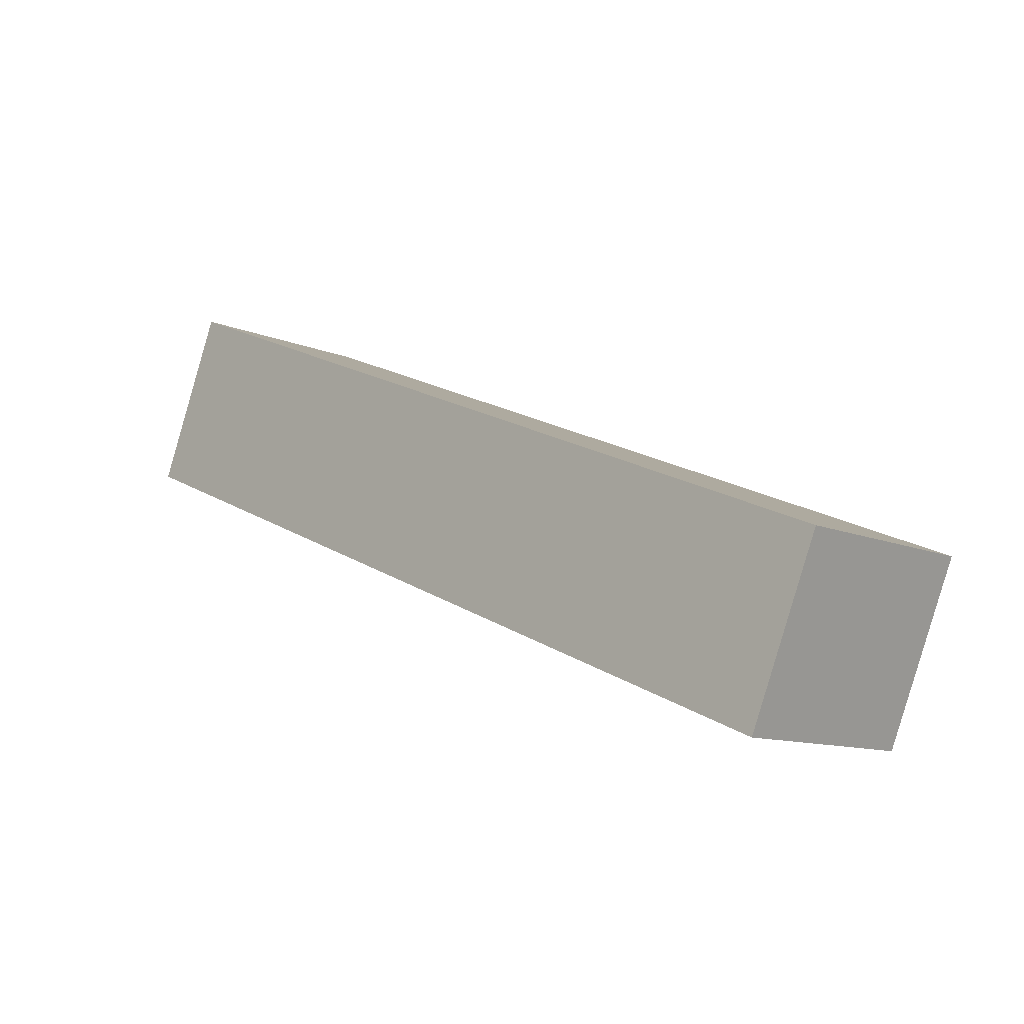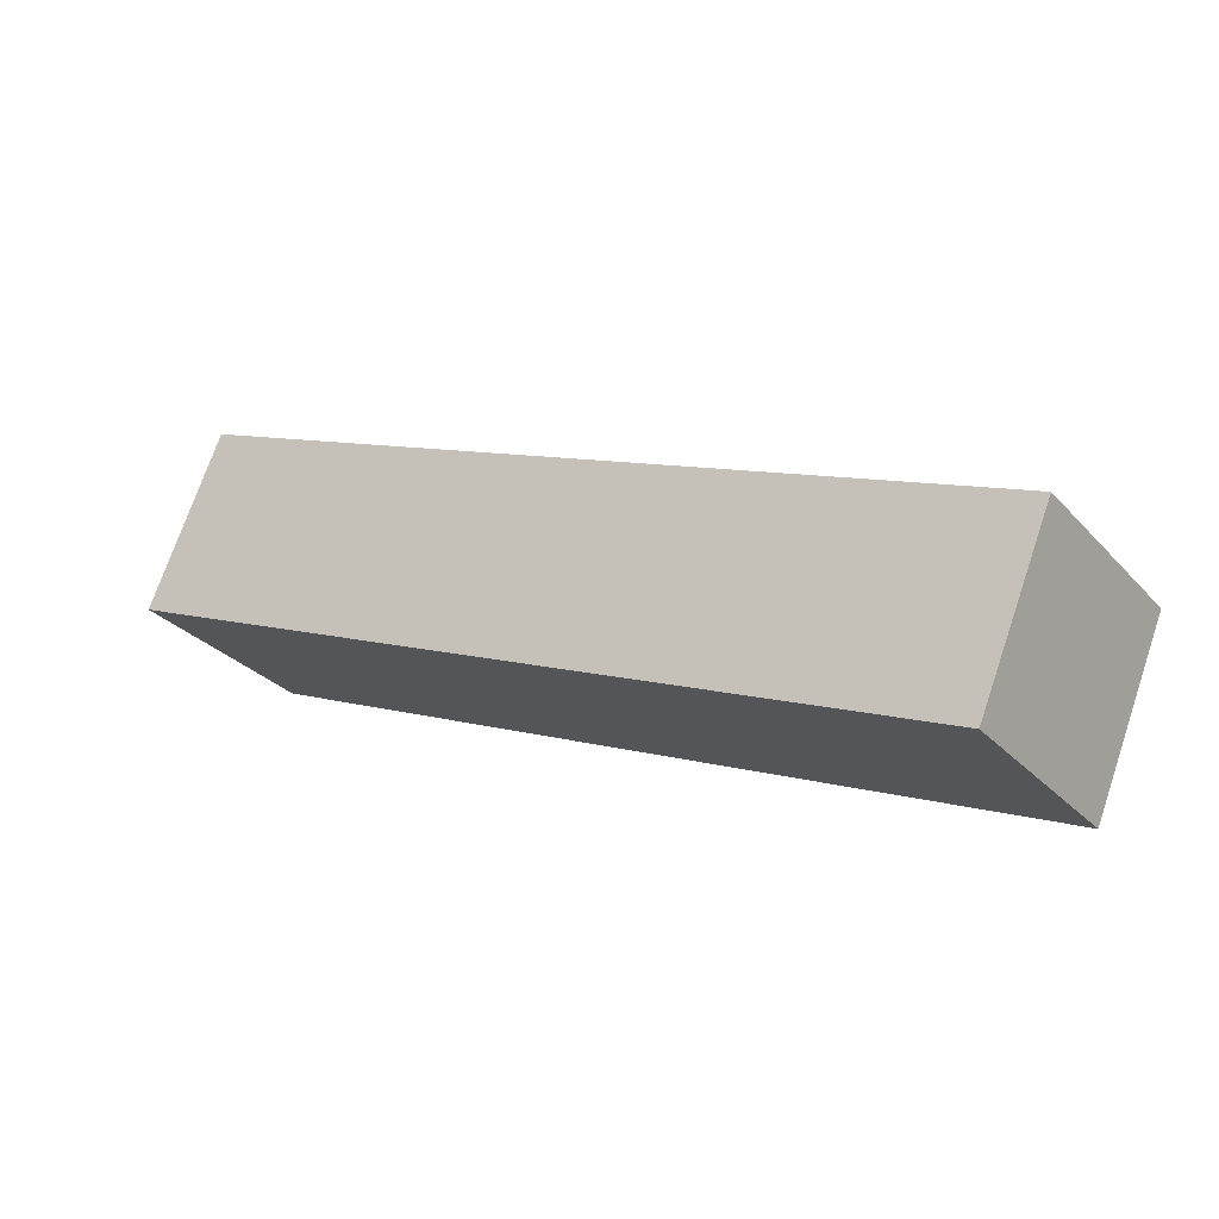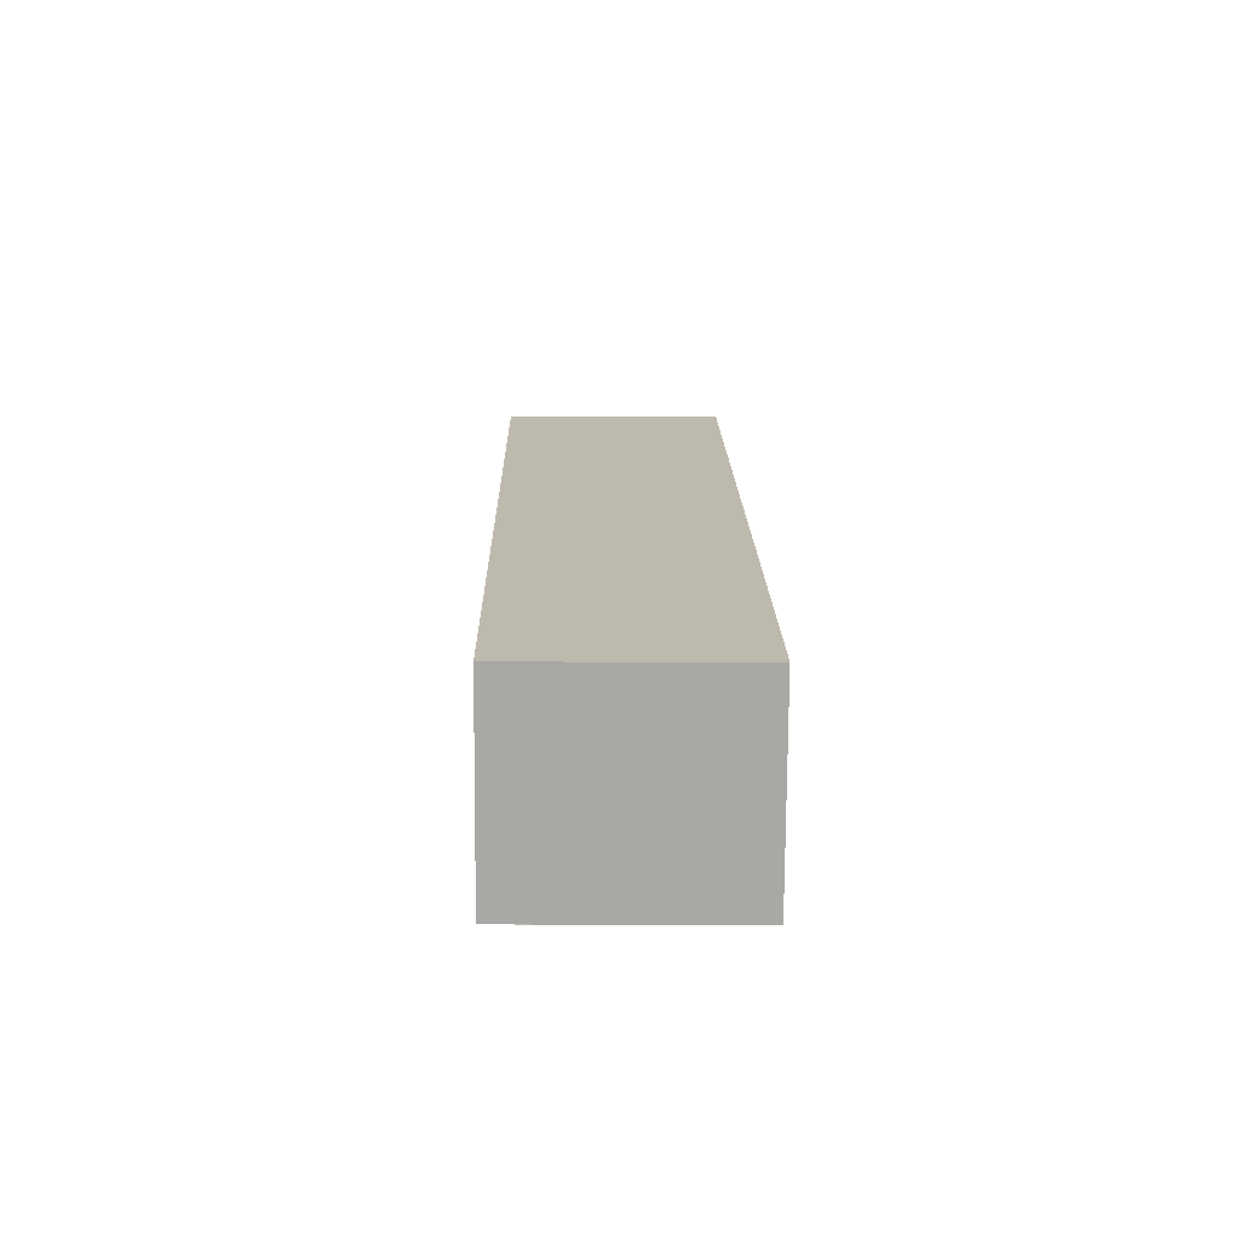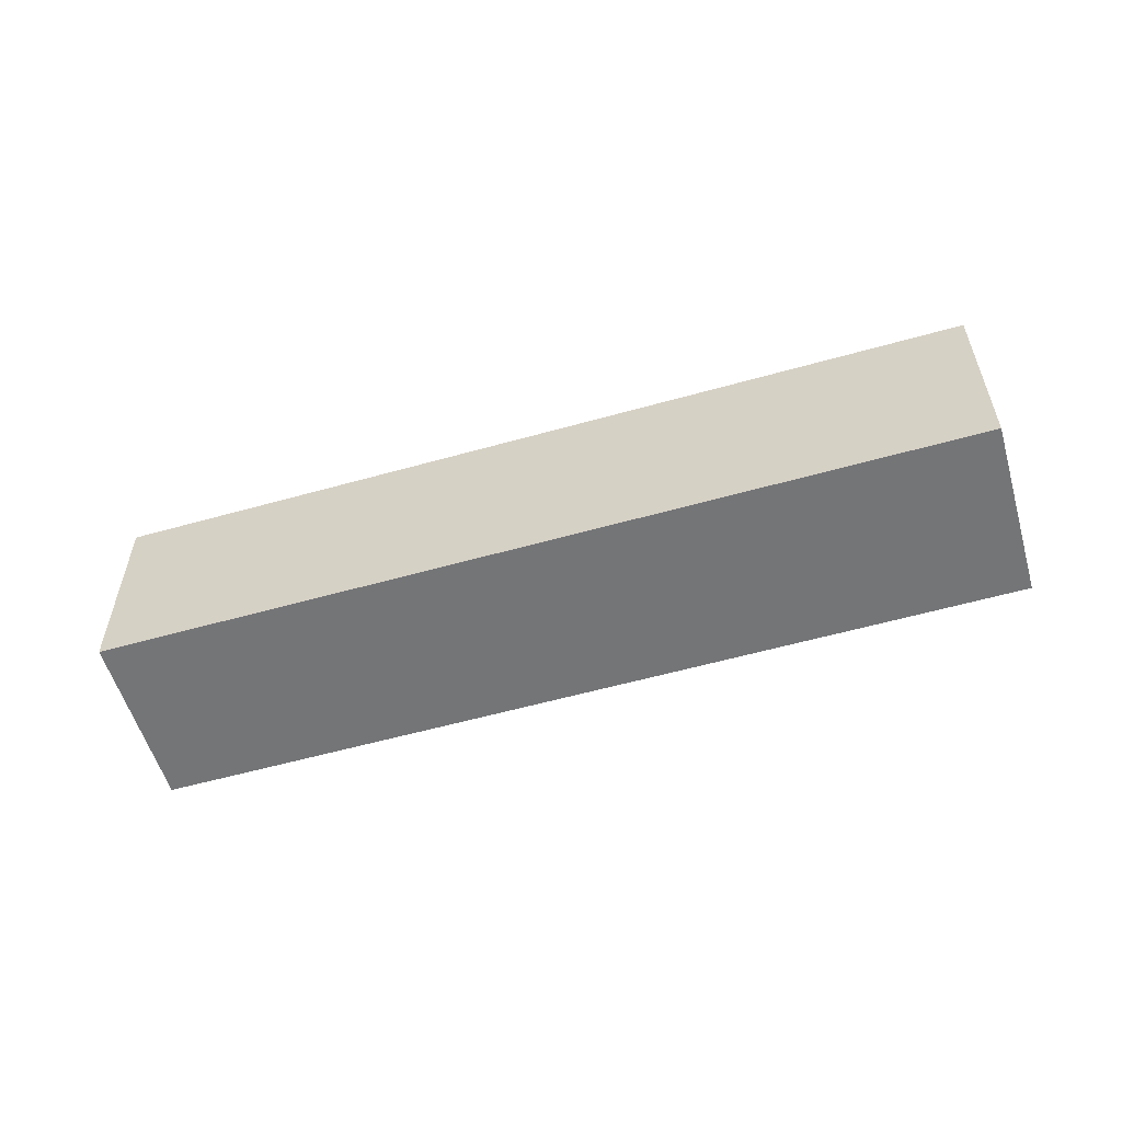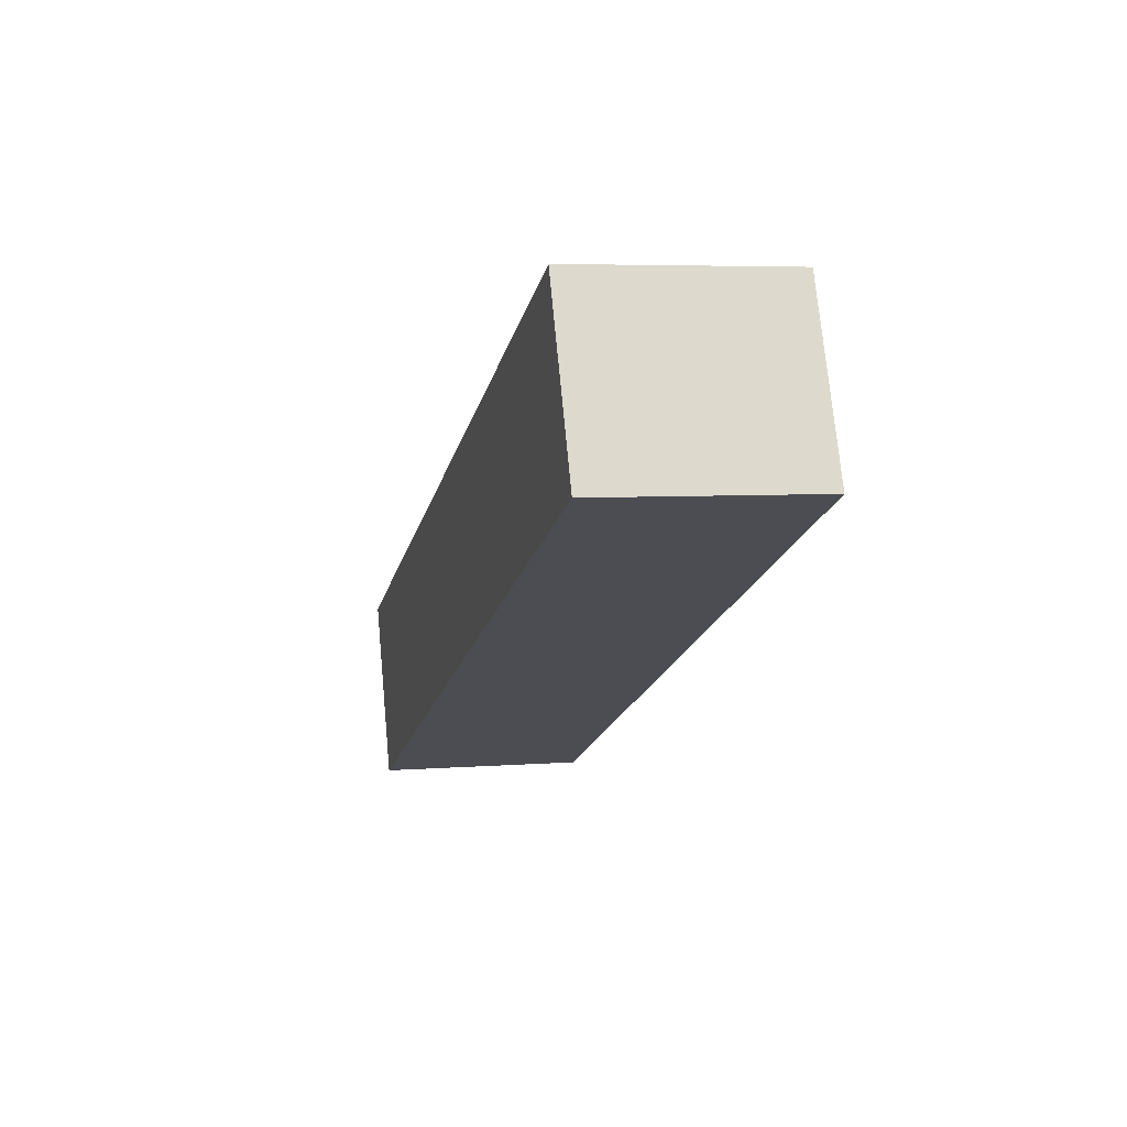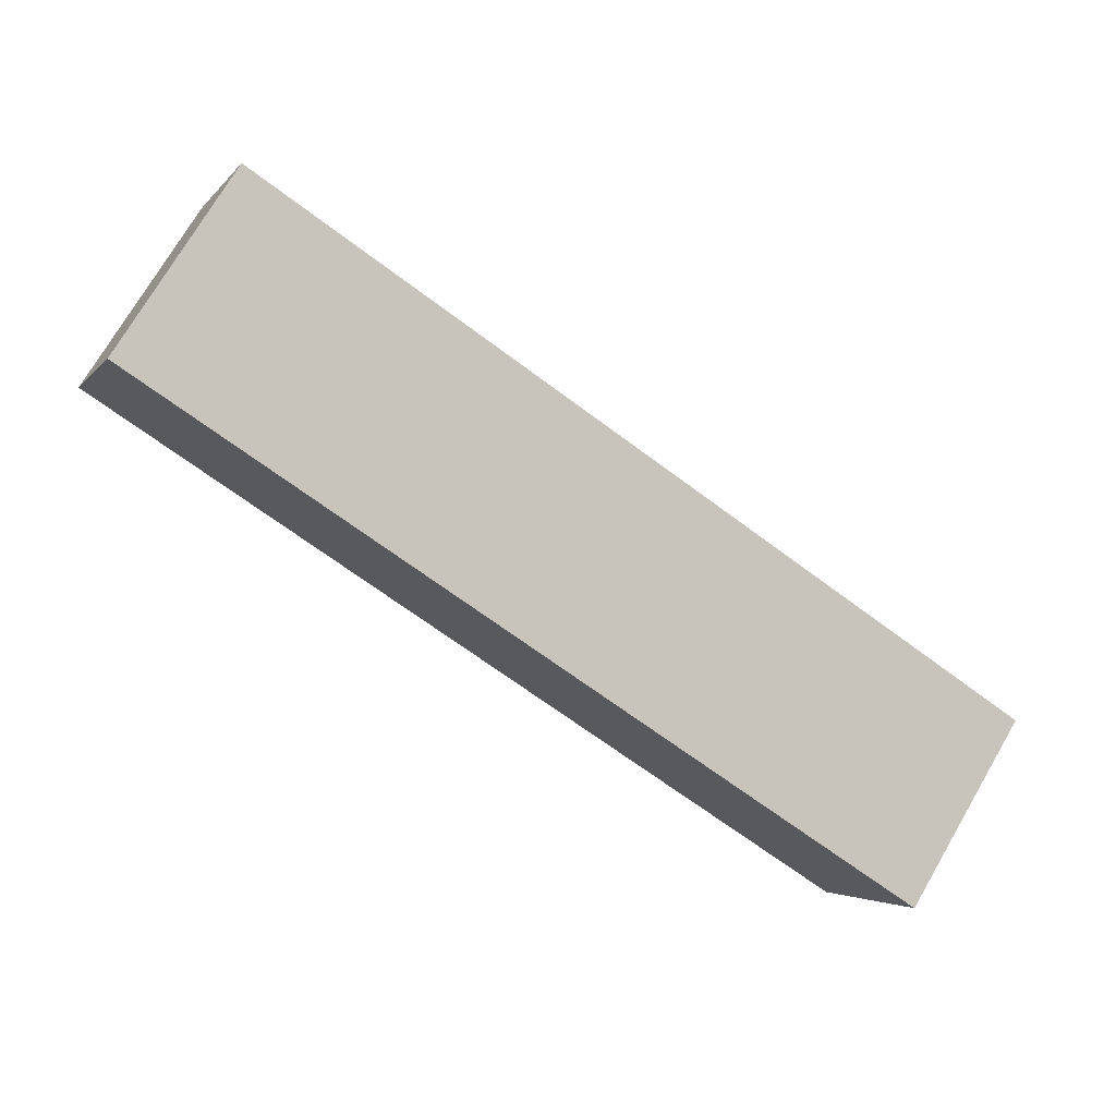
<metadata>
{"format":"obj","ext":"obj","renderer":"f3d","projection":"perspective","resolution":1024,"background":"white","views":[{"elev":-11.2,"azim":44.0,"up":"+Z"},{"elev":-28.9,"azim":33.4,"up":"+Z"},{"elev":-7.6,"azim":89.0,"up":"+Z"},{"elev":-56.4,"azim":-140.8,"up":"+Y"},{"elev":5.1,"azim":-103.8,"up":"+Z"},{"elev":74.3,"azim":30.4,"up":"+Z"}]}
</metadata>
<code>
v  31.69 7.967 -13.28
v  12.68 7.967 2.356
v  34.41 7.967 -6.747
v  0 7.967 4.878e-16
v  1.006 7.967 2.356
v  2.778 7.967 6.506
v  34.41 4.131e-16 -6.747
v  31.69 8.133e-16 -13.28
v  0 0 0
v  2.778 -3.984e-16 6.506
v  1.006 -1.443e-16 2.356
v  12.68 -1.443e-16 2.356
g defaultobject
f 1 2 3
f 2 1 4
f 2 4 5
f 2 5 6
f 7 1 3
f 1 7 8
f 8 4 1
f 4 8 9
f 9 5 4
f 5 9 6
f 6 9 10
f 10 9 11
f 2 7 3
f 7 2 12
f 12 2 6
f 12 6 10
f 7 9 8
f 9 7 12
f 9 12 11
f 11 12 10

</code>
